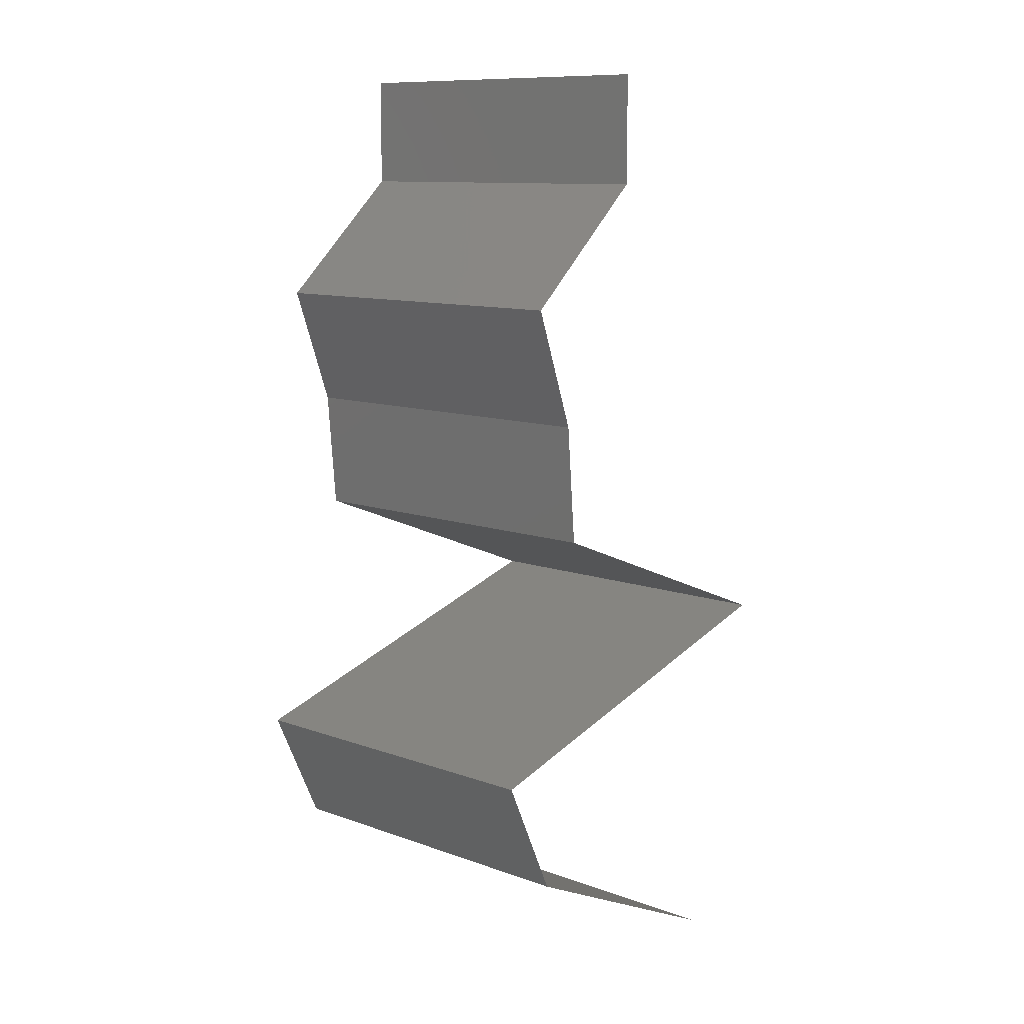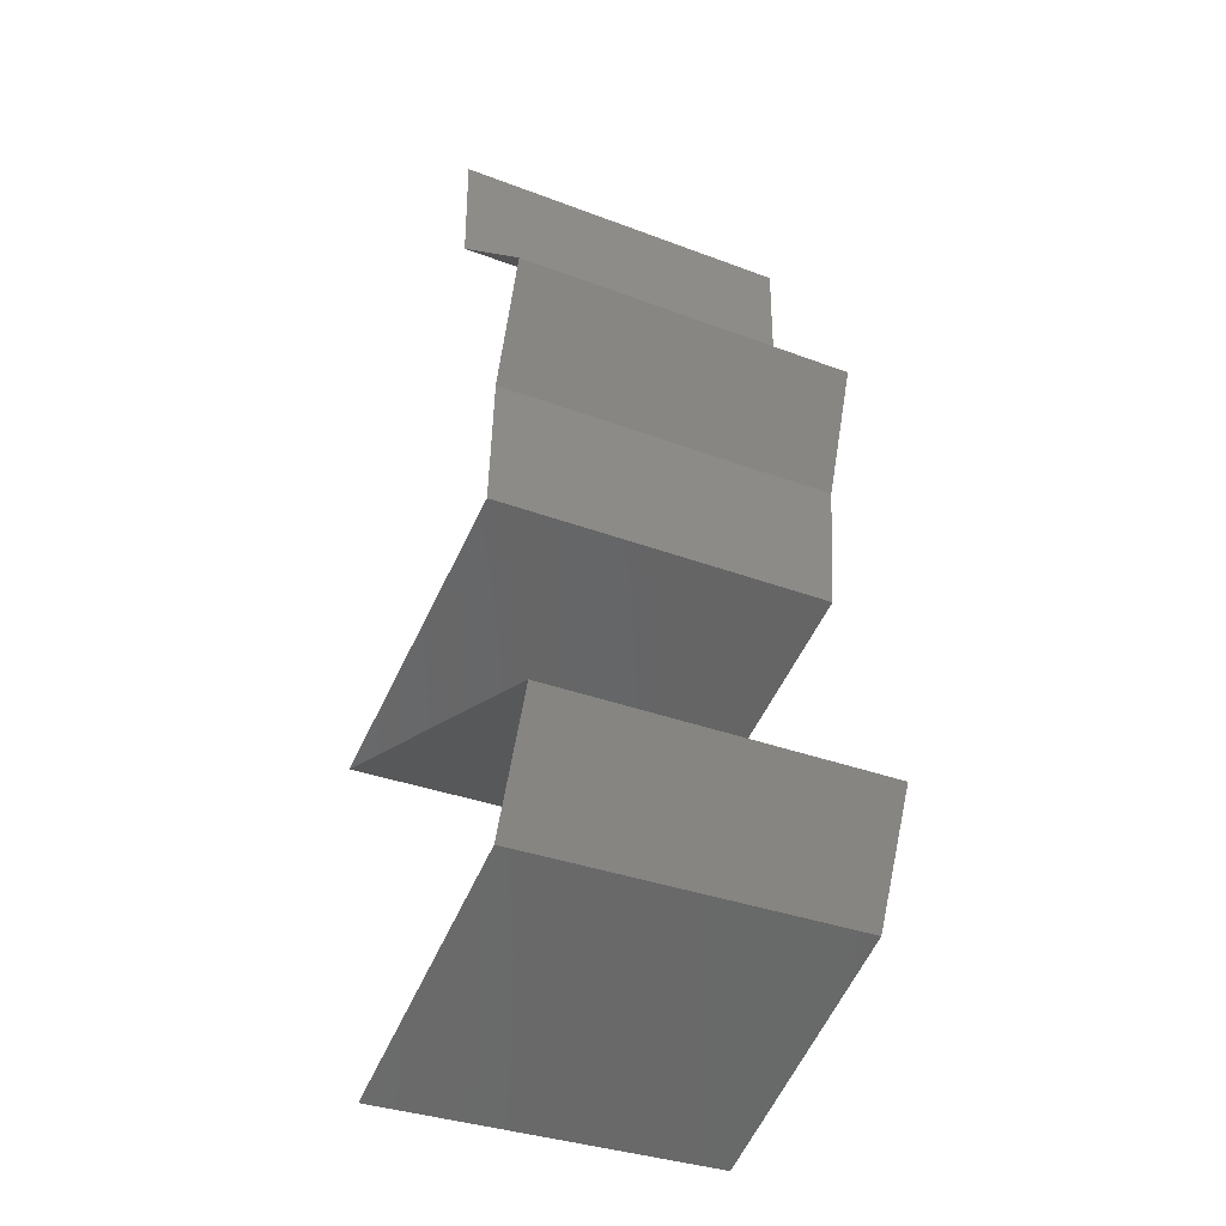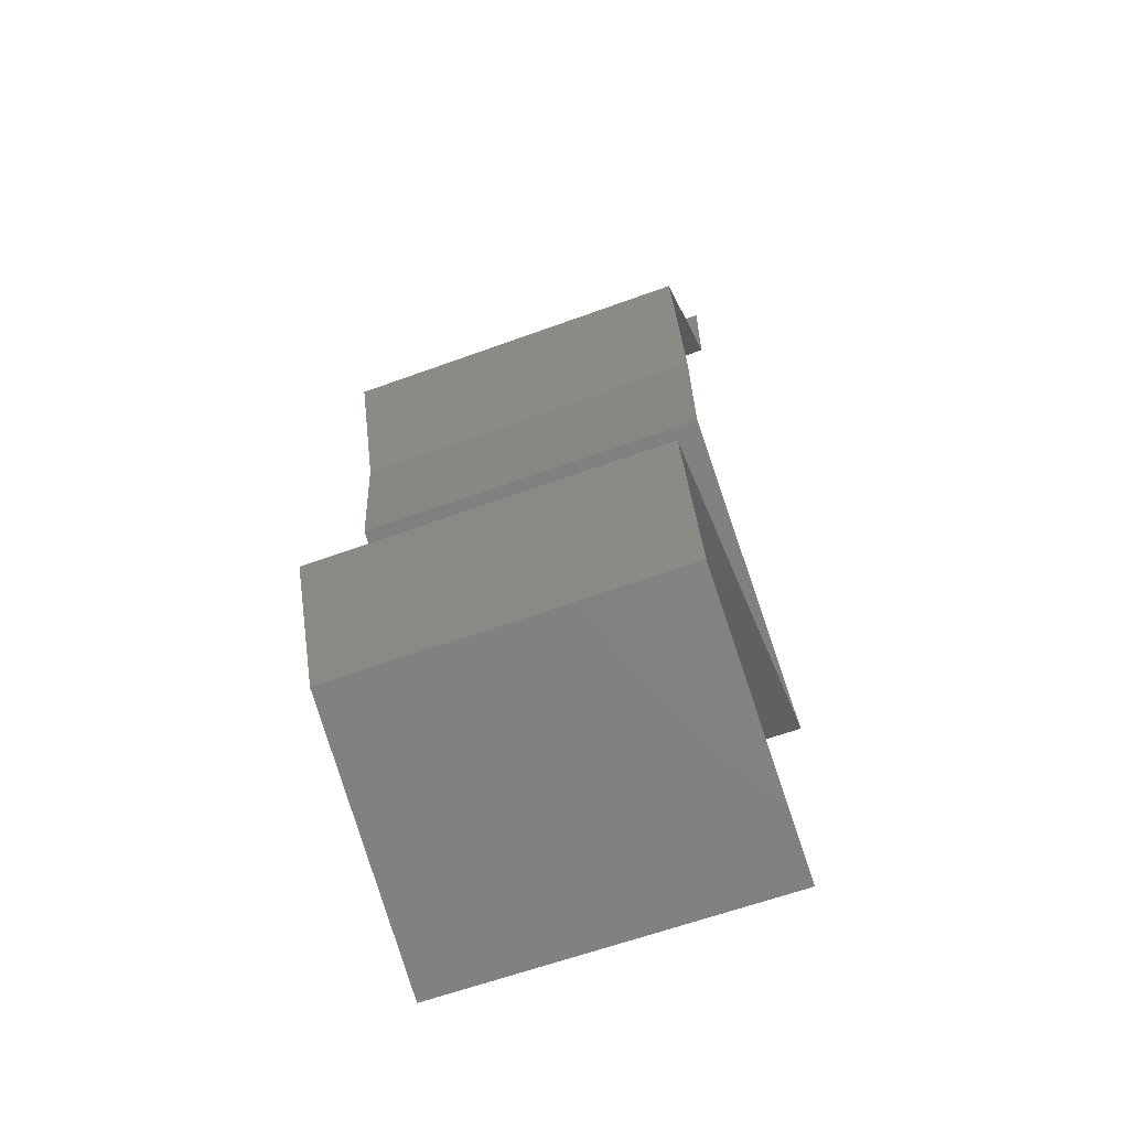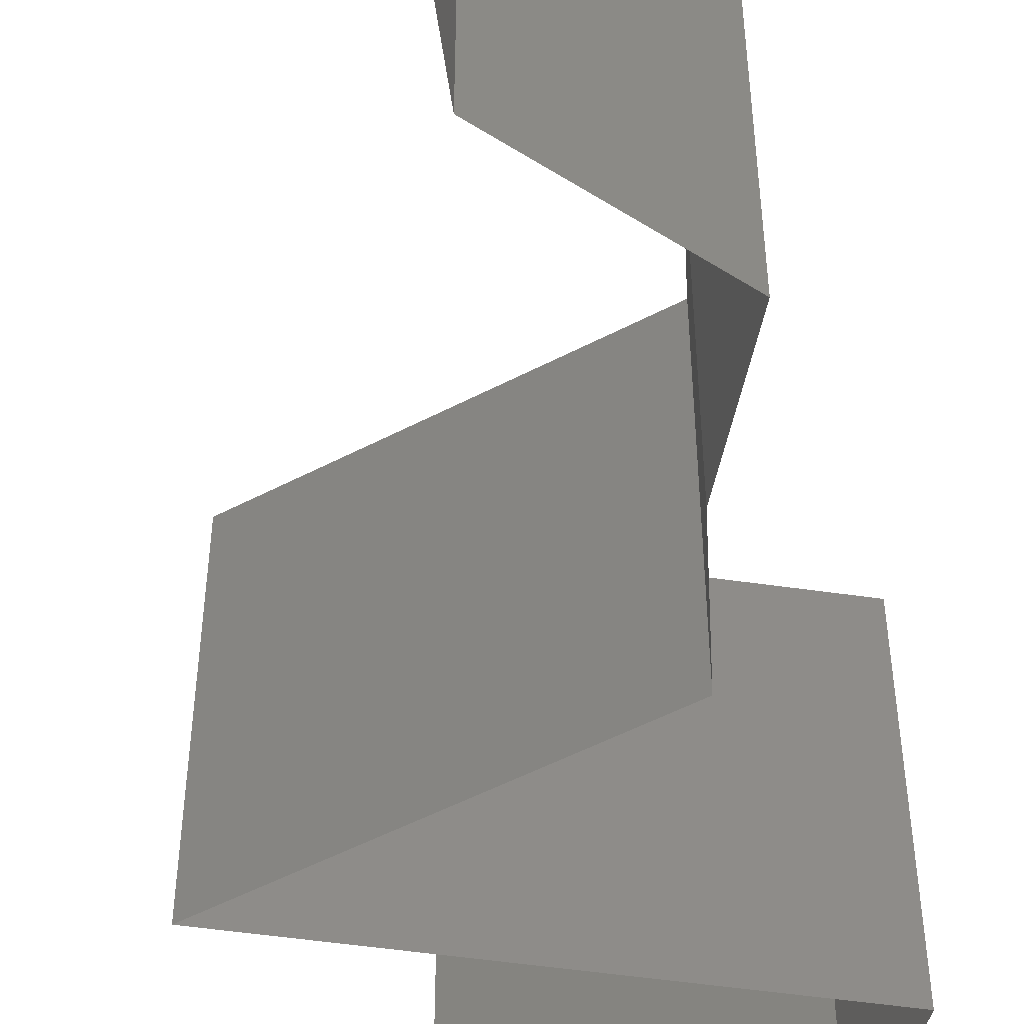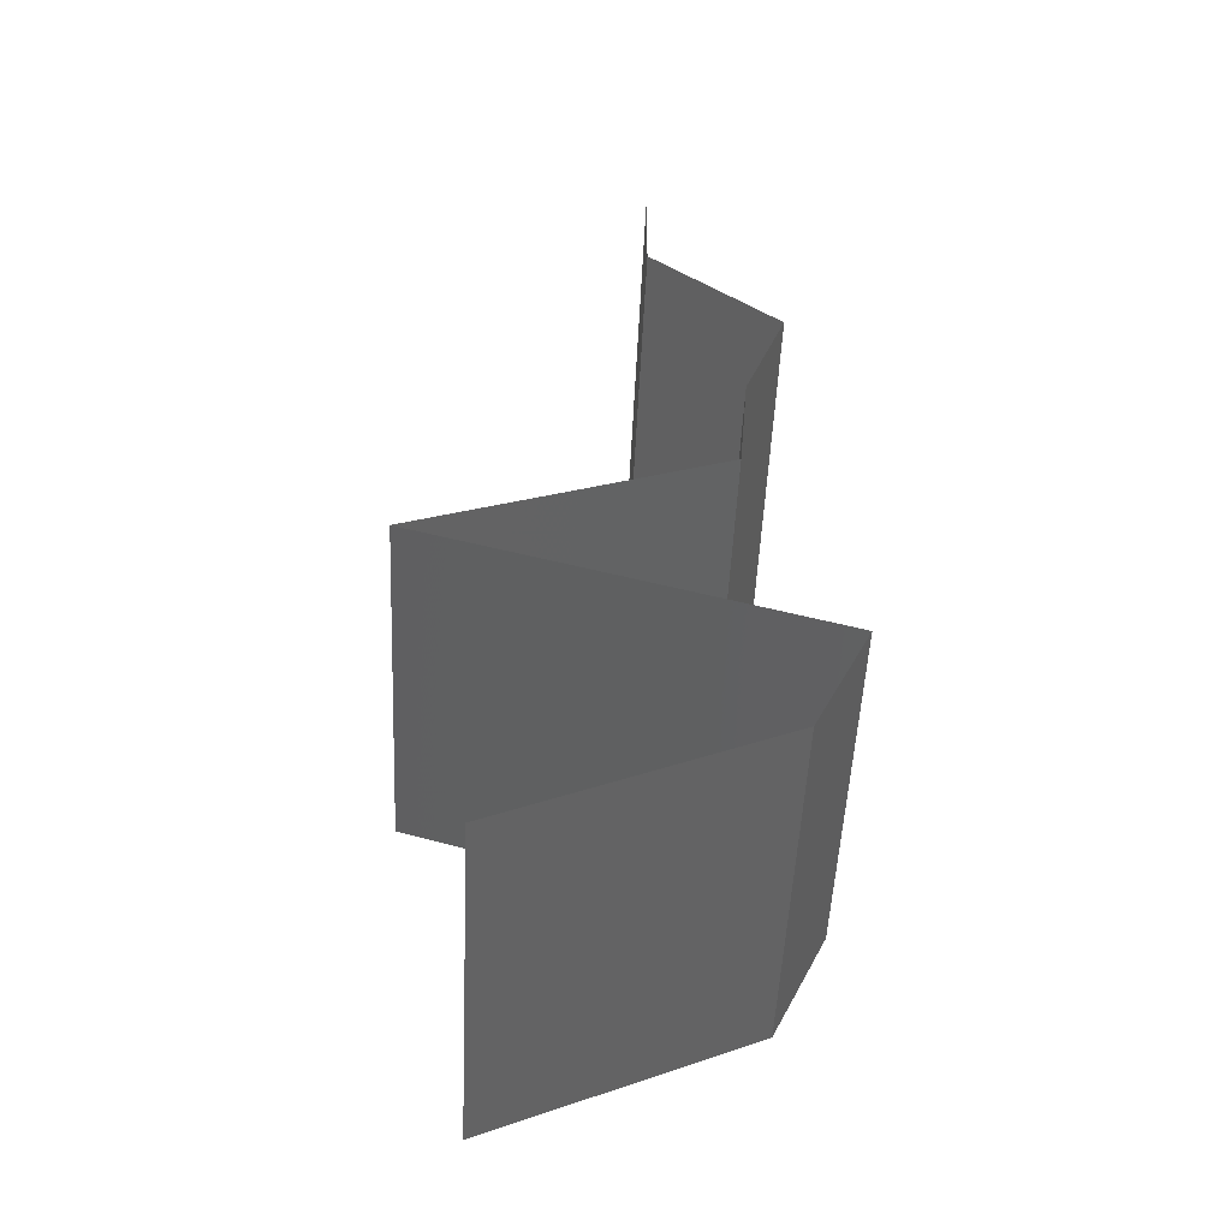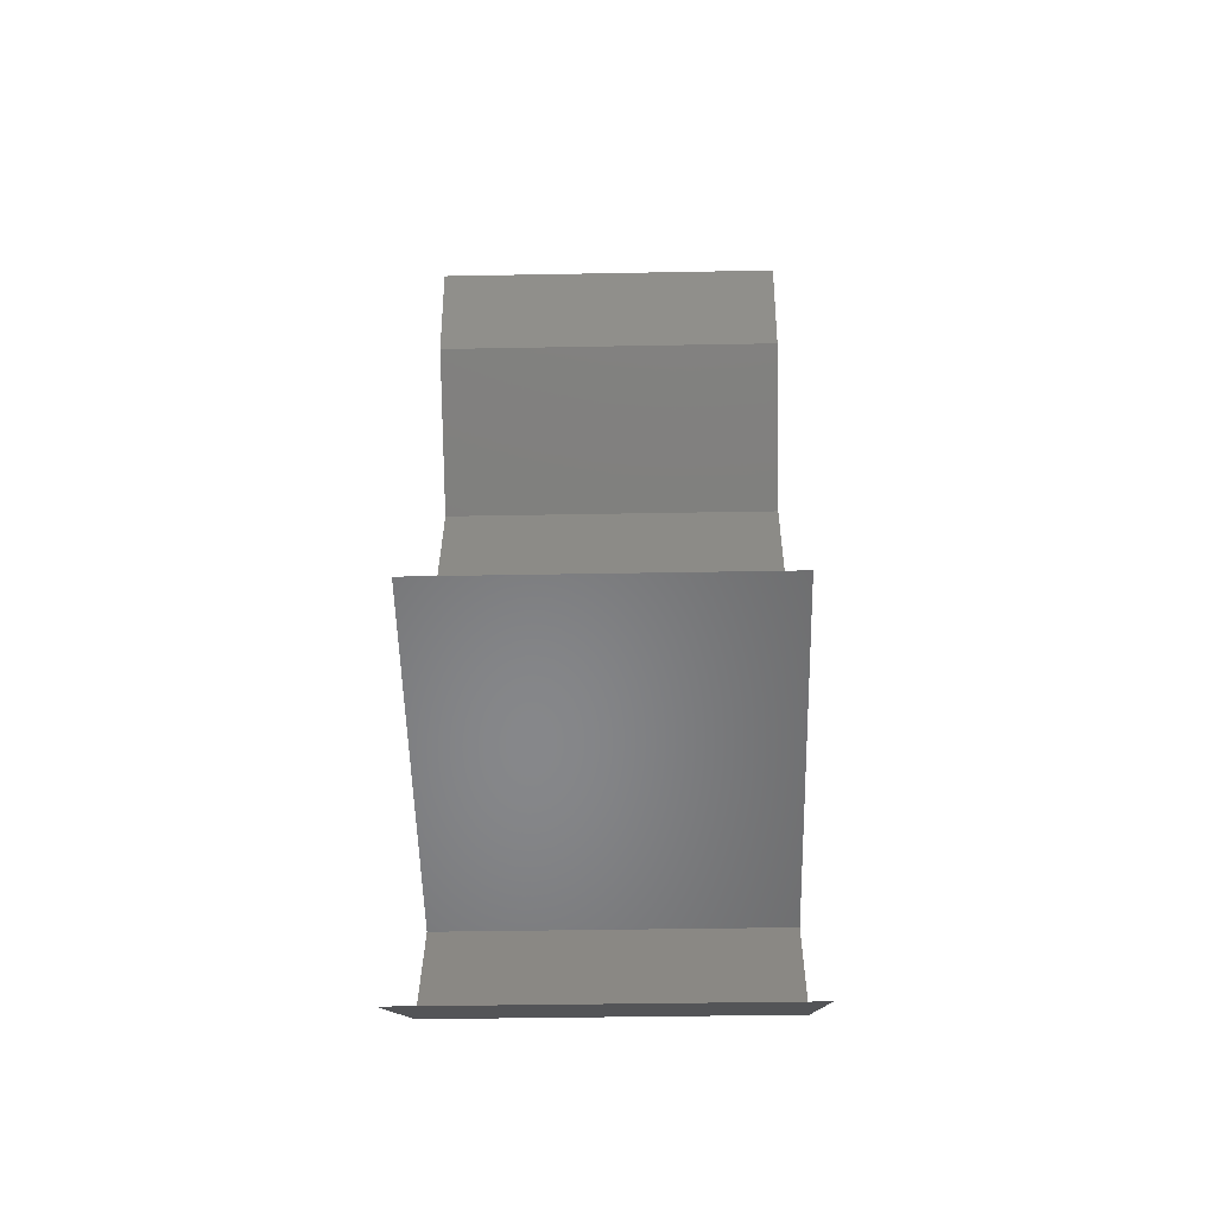
<metadata>
{"format":"stl","ext":"stl","renderer":"f3d","projection":"perspective","resolution":1024,"background":"white","views":[{"elev":10.8,"azim":-48.1,"up":"+Y"},{"elev":-33.6,"azim":-117.4,"up":"+Y"},{"elev":-61.6,"azim":-69.6,"up":"+Y"},{"elev":-52.4,"azim":-172.1,"up":"+Z"},{"elev":-51.8,"azim":177.3,"up":"+Y"},{"elev":-37.2,"azim":91.4,"up":"+Y"}]}
</metadata>
<code>
# stl→obj: 54 verts, 80 faces
v 0.04 0.05386 0.01
v 0.04 0.05693 0.005
v 0.04 0.06 0.01
v 0.04 0.05693 0.015
v 0.04 0.05386 0.02
v 0.04 0.06 0.02
v 0.04 0.06 0
v 0.04 0.05386 0
v 0.03258 0.04713 0.02
v 0.03629 0.0505 0.015
v 0.03629 0.0505 0.005
v 0.03258 0.04713 0
v 0.03258 0.04713 0.01
v 0.03498 0.0404 0.02
v 0.03378 0.04377 0.015
v 0.03378 0.04377 0.005
v 0.03498 0.0404 0
v 0.03498 0.0404 0.01
v 0.03553 0.03367 0.02
v 0.03525 0.03703 0.015
v 0.03525 0.03703 0.005
v 0.03553 0.03367 0
v 0.03553 0.03367 0.01
v 0.05253 0.02693 0.02
v 0.04553 0.0297 0.0123
v 0.04403 0.0303 0.02
v 0.05253 0.02693 0.01
v 0.04178 0.03119 0.006768
v 0.04403 0.0303 0
v 0.03978 0.03198 0.01502
v 0.05253 0.02693 0
v 0.04734 0.02899 0.005766
v 0.04408 0.02439 0.01166
v 0.04135 0.02357 0.02
v 0.04699 0.02526 0.005181
v 0.04135 0.02357 0
v 0.03725 0.02233 0.006826
v 0.03016 0.0202 0
v 0.03016 0.0202 0.02
v 0.03654 0.02212 0.01359
v 0.03016 0.0202 0.01
v 0.03172 0.01683 0.015
v 0.03328 0.01347 0
v 0.03172 0.01683 0.005
v 0.03328 0.01347 0.01
v 0.03328 0.01347 0.02
v 0.04058 0.0101 0.02
v 0.0409 0.00995 0.01206
v 0.04788 0.006733 0.02
v 0.04788 0.006733 0.01
v 0.04788 0.006733 0
v 0.04311 0.008931 0.005633
v 0.03823 0.01118 0.005538
v 0.04058 0.0101 0
f 1 2 3
f 3 4 1
f 5 4 6
f 7 2 8
f 3 2 7
f 6 4 3
f 8 2 1
f 1 4 5
f 9 10 5
f 8 11 12
f 11 10 13
f 5 10 1
f 1 10 11
f 12 11 13
f 1 11 8
f 13 10 9
f 14 15 9
f 12 16 17
f 13 15 18
f 18 16 13
f 13 16 12
f 9 15 13
f 17 16 18
f 18 15 14
f 19 20 14
f 17 21 22
f 23 21 18
f 18 20 23
f 18 21 17
f 14 20 18
f 22 21 23
f 23 20 19
f 24 25 26
f 27 25 24
f 23 28 22
f 22 28 29
f 19 30 23
f 31 32 27
f 26 30 19
f 29 32 31
f 23 30 28
f 28 30 25
f 32 25 27
f 25 30 26
f 32 28 25
f 29 28 32
f 24 33 27
f 34 33 24
f 31 35 36
f 36 37 38
f 39 40 34
f 38 37 41
f 37 35 33
f 36 35 37
f 27 35 31
f 41 40 39
f 40 37 33
f 40 33 34
f 33 35 27
f 41 37 40
f 39 42 41
f 43 44 45
f 41 44 38
f 45 42 46
f 46 42 39
f 45 44 41
f 41 42 45
f 38 44 43
f 47 48 46
f 49 48 47
f 46 48 45
f 50 48 49
f 51 52 50
f 45 53 43
f 43 53 54
f 54 52 51
f 48 53 45
f 52 48 50
f 52 53 48
f 54 53 52

</code>
